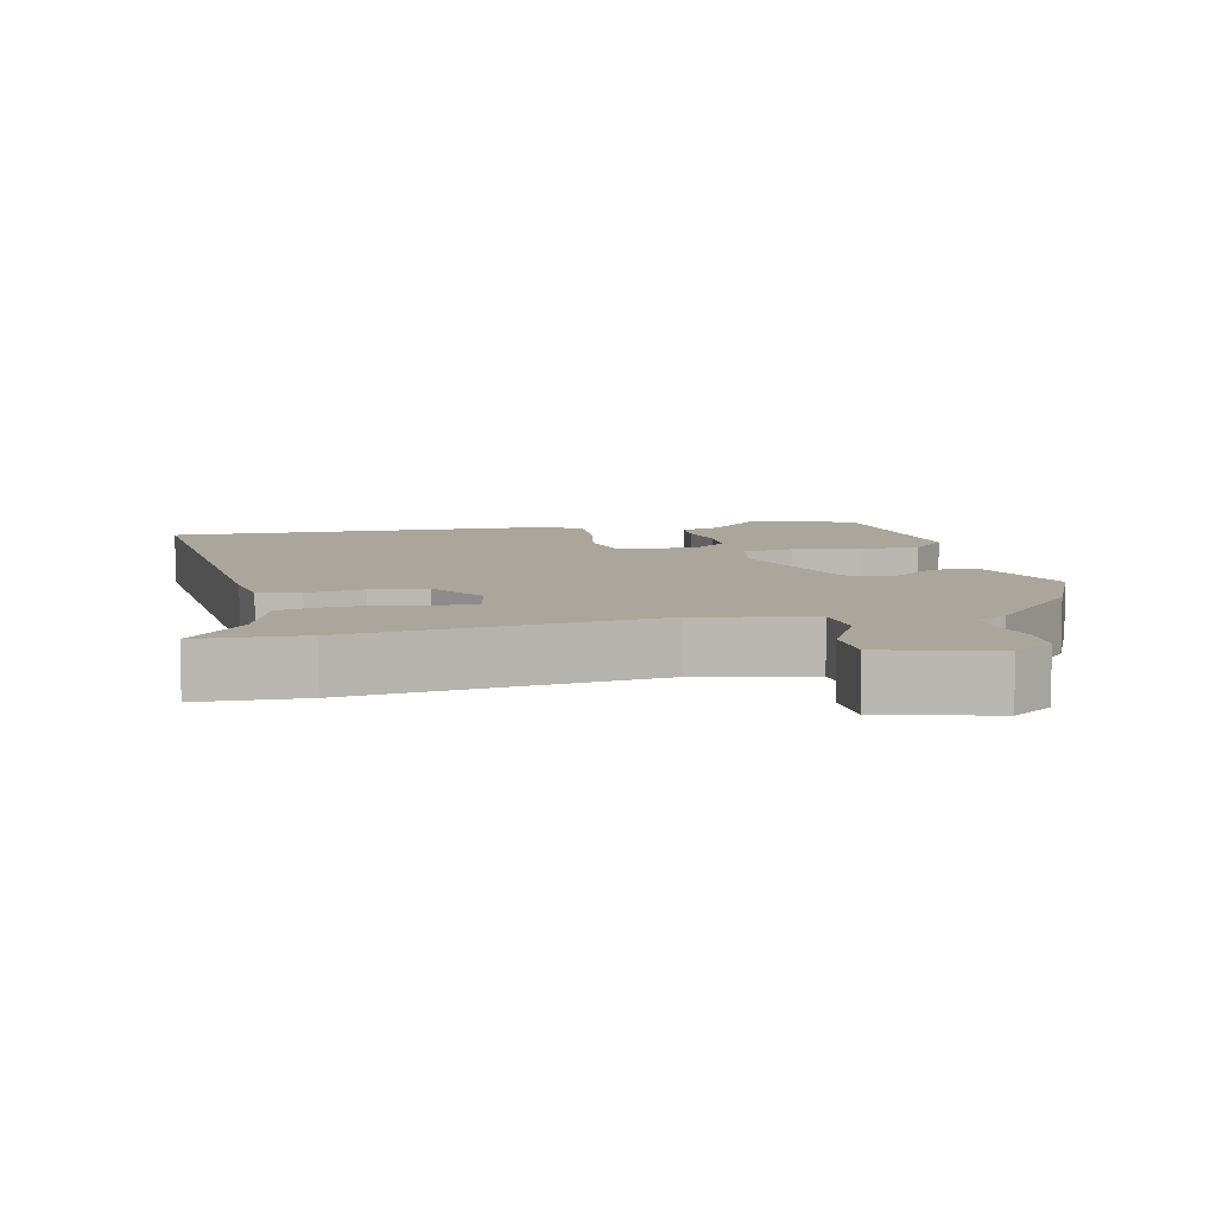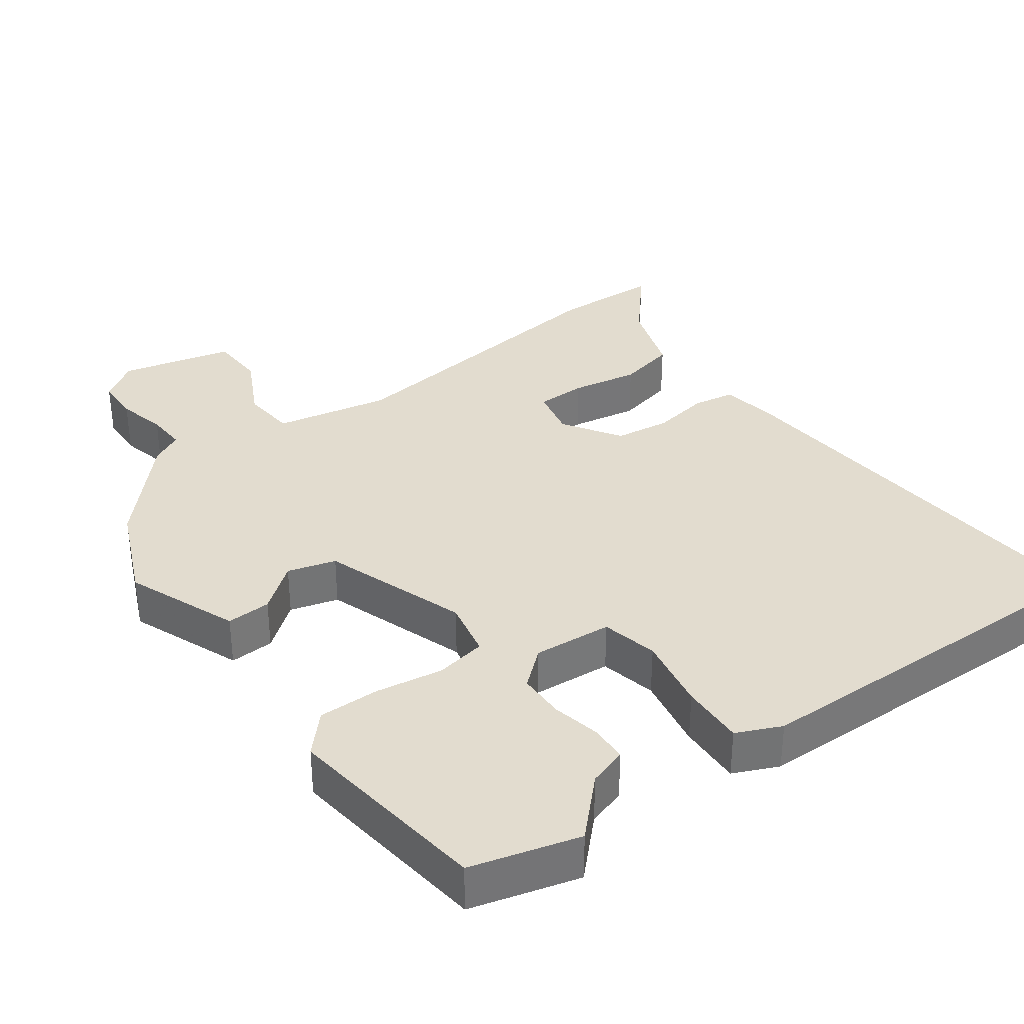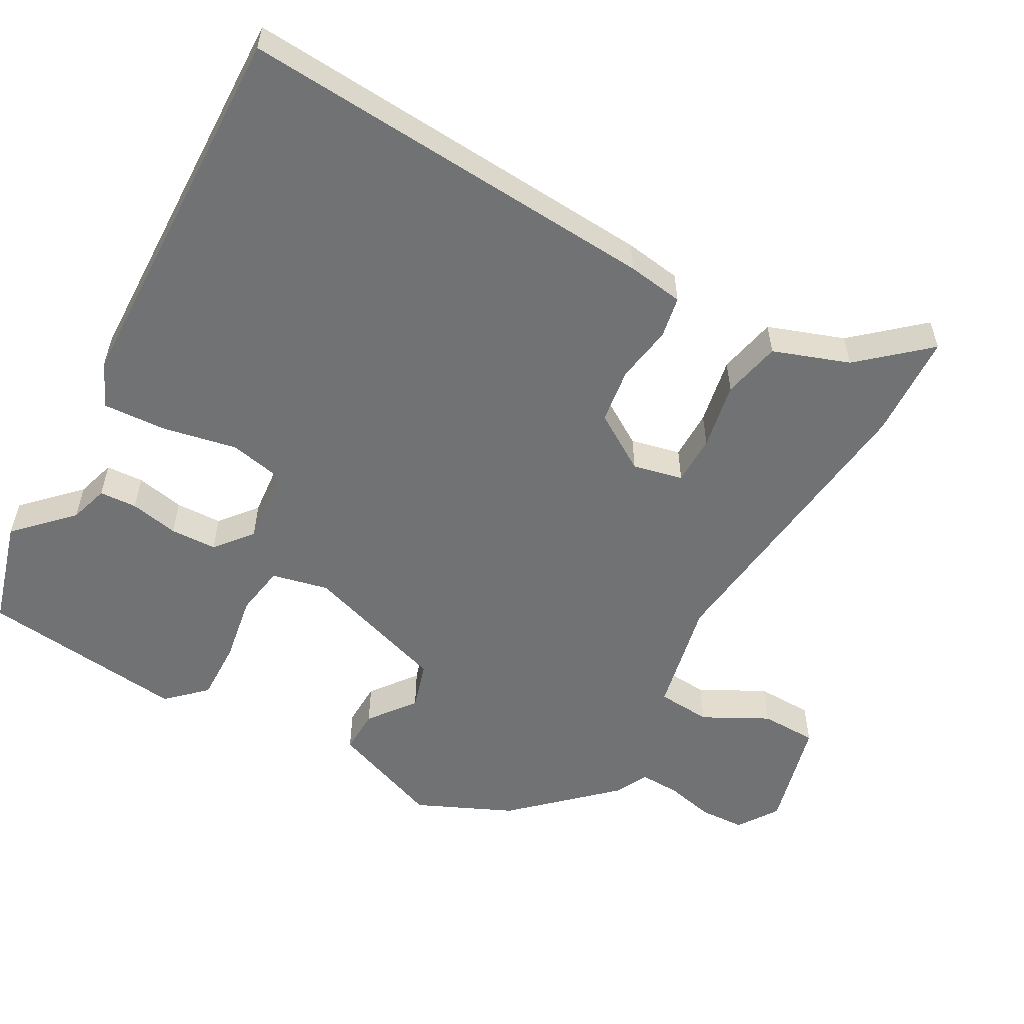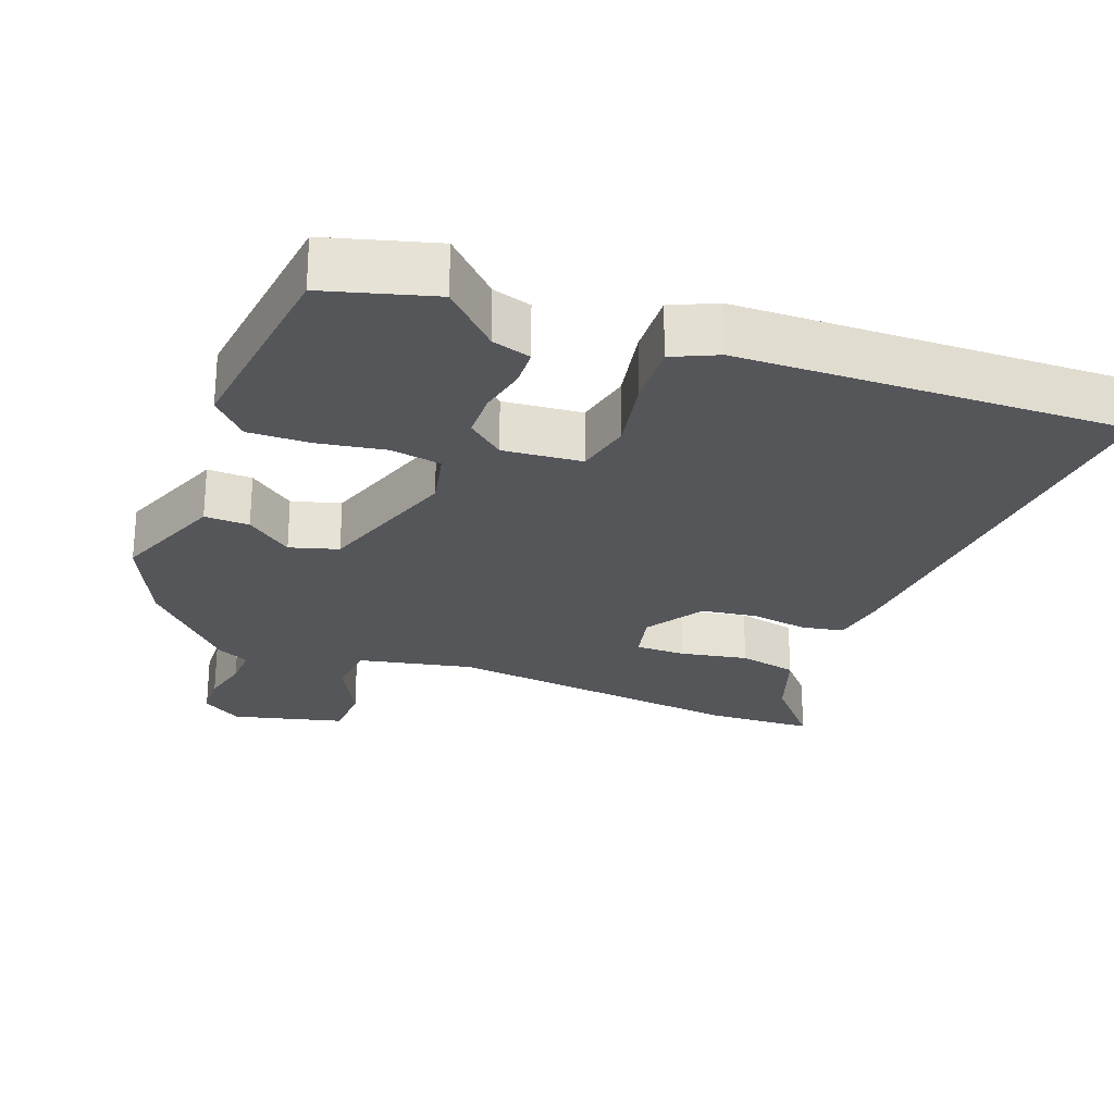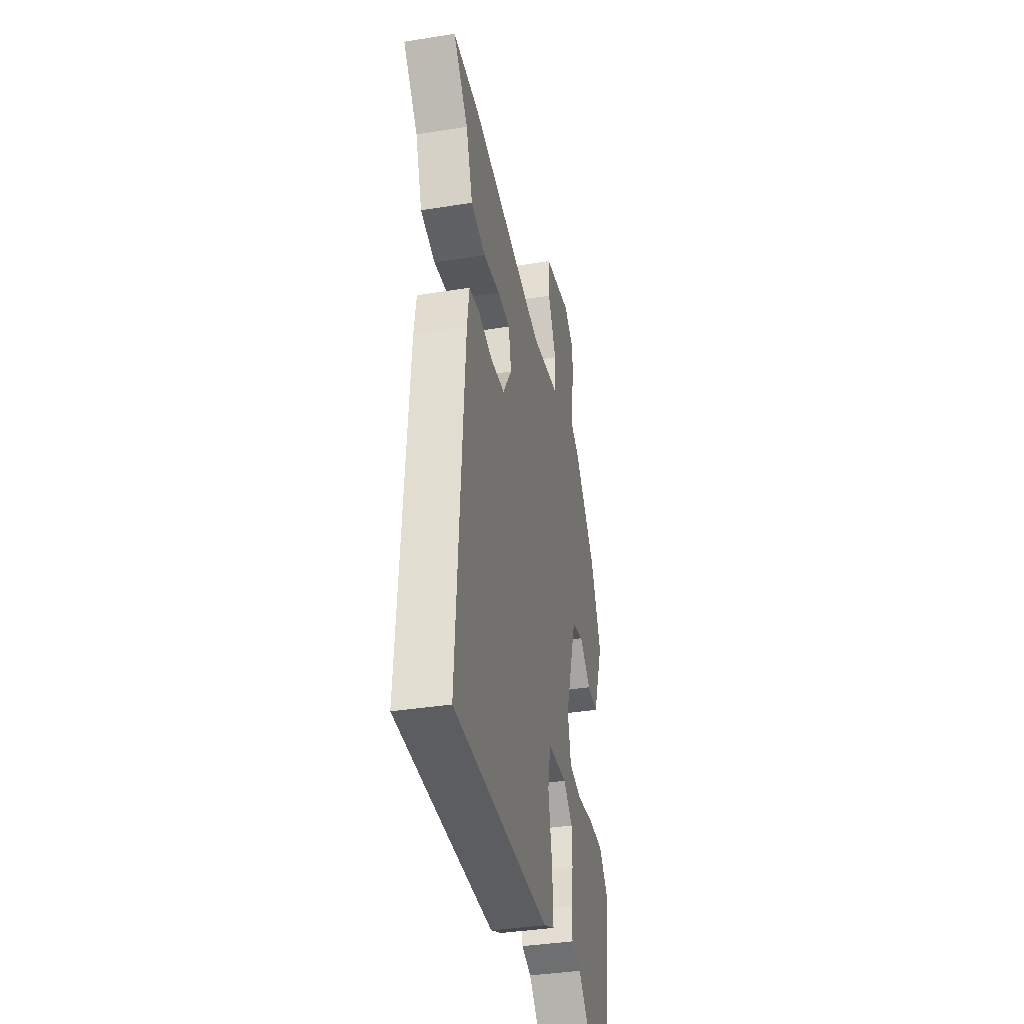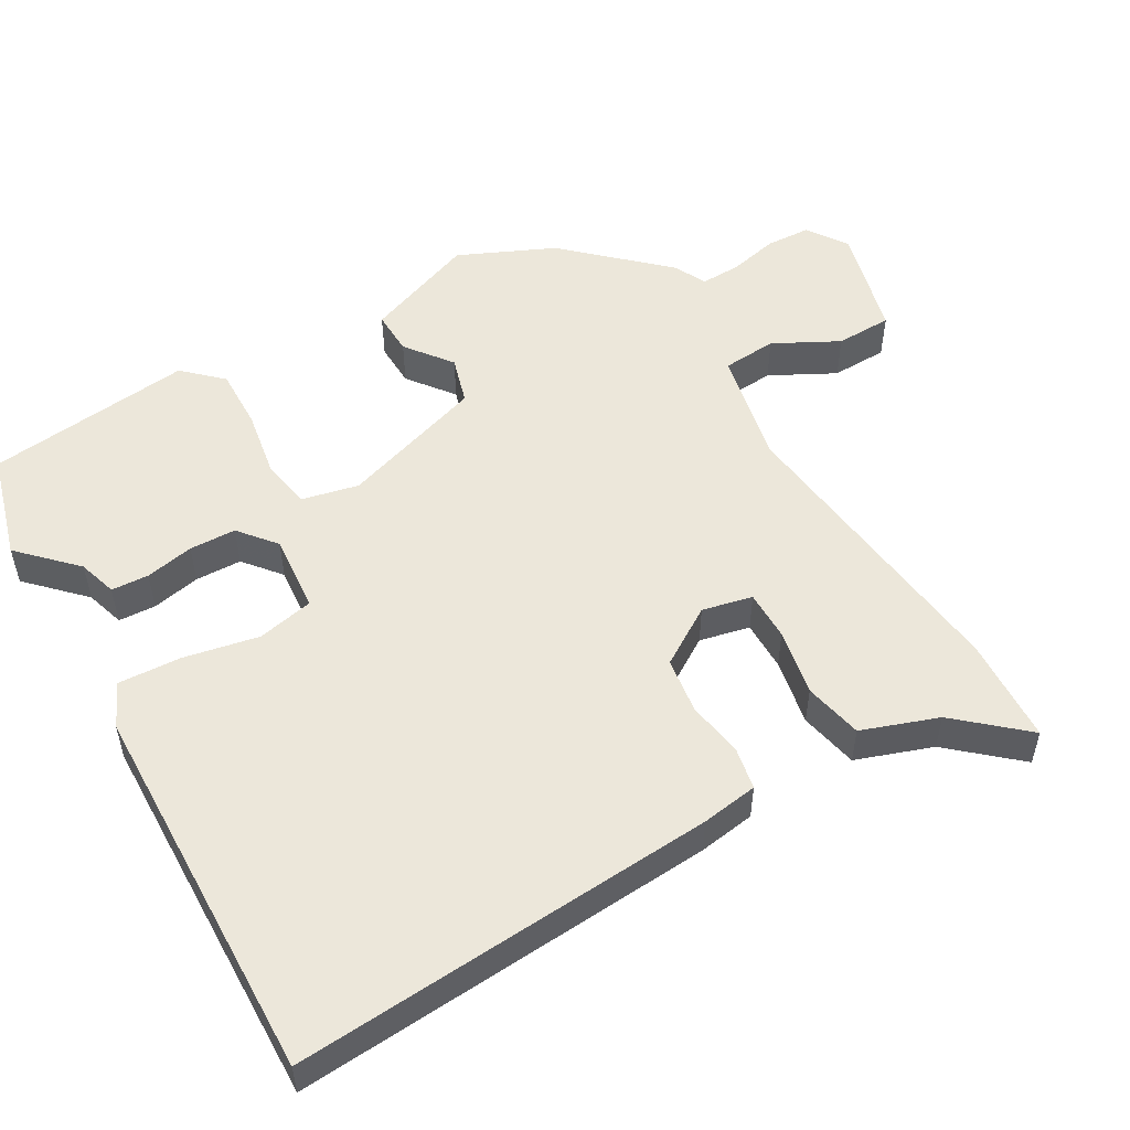
<metadata>
{"format":"obj","ext":"obj","renderer":"f3d","projection":"perspective","resolution":1024,"background":"white","views":[{"elev":7.9,"azim":-12.9,"up":"+Y"},{"elev":34.7,"azim":143.3,"up":"+Y"},{"elev":-55.5,"azim":-119.0,"up":"+Y"},{"elev":-25.4,"azim":159.2,"up":"+Y"},{"elev":-38.1,"azim":-78.6,"up":"+Z"},{"elev":52.6,"azim":-120.0,"up":"+Y"}]}
</metadata>
<code>
v 0.505 0.07 -0.499
v 0.353 0.07 -0.542
v 0.277 0.07 -0.467
v 0.222 0.07 -0.45
v 0.219 0.07 -0.397
v 0.233 0.07 -0.328
v 0.231 0.07 -0.262
v 0.179 0.07 -0.219
v 0.068 0.07 -0.229
v 0.051 0.07 -0.309
v 0.072 0.07 -0.415
v 0.077 0.07 -0.505
v 0.014 0.07 -0.534
v -0.53 0.07 -0.548
v -0.488 0.07 0.051
v -0.476 0.07 0.131
v -0.417 0.07 0.142
v -0.336 0.07 0.129
v -0.257 0.07 0.14
v -0.205 0.07 0.222
v -0.221 0.07 0.293
v -0.292 0.07 0.293
v -0.387 0.07 0.275
v -0.47 0.07 0.293
v -0.508 0.07 0.401
v -0.591 0.07 0.496
v -0.441 0.07 0.503
v -0.013 0.07 0.454
v 0.149 0.07 0.488
v 0.155 0.07 0.565
v 0.107 0.07 0.657
v 0.109 0.07 0.737
v 0.267 0.07 0.777
v 0.324 0.07 0.739
v 0.327 0.07 0.675
v 0.311 0.07 0.605
v 0.309 0.07 0.548
v 0.355 0.07 0.525
v 0.481 0.07 0.39
v 0.542 0.07 0.254
v 0.481 0.07 0.095
v 0.418 0.07 0.097
v 0.353 0.07 0.147
v 0.285 0.07 0.127
v 0.217 0.07 -0.078
v 0.235 0.07 -0.159
v 0.307 0.07 -0.171
v 0.402 0.07 -0.155
v 0.489 0.07 -0.153
v 0.539 0.07 -0.206
v 0.505 0 -0.499
v 0.353 0 -0.542
v 0.277 0 -0.467
v 0.222 0 -0.45
v 0.219 0 -0.397
v 0.233 0 -0.328
v 0.231 0 -0.262
v 0.179 0 -0.219
v 0.068 0 -0.229
v 0.051 0 -0.309
v 0.072 0 -0.415
v 0.077 0 -0.505
v 0.014 0 -0.534
v -0.53 0 -0.548
v -0.488 0 0.051
v -0.476 0 0.131
v -0.417 0 0.142
v -0.336 0 0.129
v -0.257 0 0.14
v -0.205 0 0.222
v -0.221 0 0.293
v -0.292 0 0.293
v -0.387 0 0.275
v -0.47 0 0.293
v -0.508 0 0.401
v -0.591 0 0.496
v -0.441 0 0.503
v -0.013 0 0.454
v 0.149 0 0.488
v 0.155 0 0.565
v 0.107 0 0.657
v 0.109 0 0.737
v 0.267 0 0.777
v 0.324 0 0.739
v 0.327 0 0.675
v 0.311 0 0.605
v 0.309 0 0.548
v 0.355 0 0.525
v 0.481 0 0.39
v 0.542 0 0.254
v 0.481 0 0.095
v 0.418 0 0.097
v 0.353 0 0.147
v 0.285 0 0.127
v 0.217 0 -0.078
v 0.235 0 -0.159
v 0.307 0 -0.171
v 0.402 0 -0.155
v 0.489 0 -0.153
v 0.539 0 -0.206
f 1 2 3
f 50 1 3
f 49 50 3
f 48 49 3
f 47 48 3
f 46 47 3
f 45 46 3
f 41 42 43
f 40 41 43
f 39 40 43
f 38 39 43
f 37 38 43
f 37 43 44
f 36 37 44 45
f 34 35 36
f 33 34 36
f 32 33 36
f 31 32 36
f 30 31 36
f 29 30 36 45
f 25 26 27 28
f 24 25 28
f 23 24 28
f 22 23 28
f 21 22 28 29
f 20 21 29 45
f 16 17 18
f 15 16 18
f 14 15 18
f 13 14 18
f 12 13 18
f 11 12 18
f 10 11 18
f 9 10 18 19
f 19 20 45
f 9 19 45
f 8 9 45
f 3 4 5 6
f 3 6 7
f 45 3 7
f 7 8 45
f 53 52 51
f 53 51 100
f 53 100 99
f 53 99 98
f 53 98 97
f 53 97 96
f 53 96 95
f 93 92 91
f 93 91 90
f 93 90 89
f 93 89 88
f 93 88 87
f 94 93 87
f 95 94 87 86
f 86 85 84
f 86 84 83
f 86 83 82
f 86 82 81
f 86 81 80
f 95 86 80 79
f 78 77 76 75
f 78 75 74
f 78 74 73
f 78 73 72
f 79 78 72 71
f 95 79 71 70
f 68 67 66
f 68 66 65
f 68 65 64
f 68 64 63
f 68 63 62
f 68 62 61
f 68 61 60
f 69 68 60 59
f 95 70 69
f 95 69 59
f 95 59 58
f 56 55 54 53
f 57 56 53
f 57 53 95
f 95 58 57
f 1 51 52 2
f 2 52 53 3
f 3 53 54 4
f 4 54 55 5
f 5 55 56 6
f 6 56 57 7
f 7 57 58 8
f 8 58 59 9
f 9 59 60 10
f 10 60 61 11
f 11 61 62 12
f 12 62 63 13
f 13 63 64 14
f 14 64 65 15
f 15 65 66 16
f 16 66 67 17
f 17 67 68 18
f 18 68 69 19
f 19 69 70 20
f 20 70 71 21
f 21 71 72 22
f 22 72 73 23
f 23 73 74 24
f 24 74 75 25
f 25 75 76 26
f 26 76 77 27
f 27 77 78 28
f 28 78 79 29
f 29 79 80 30
f 30 80 81 31
f 31 81 82 32
f 32 82 83 33
f 33 83 84 34
f 34 84 85 35
f 35 85 86 36
f 36 86 87 37
f 37 87 88 38
f 38 88 89 39
f 39 89 90 40
f 40 90 91 41
f 41 91 92 42
f 42 92 93 43
f 43 93 94 44
f 44 94 95 45
f 45 95 96 46
f 46 96 97 47
f 47 97 98 48
f 48 98 99 49
f 49 99 100 50
f 50 100 51 1

</code>
